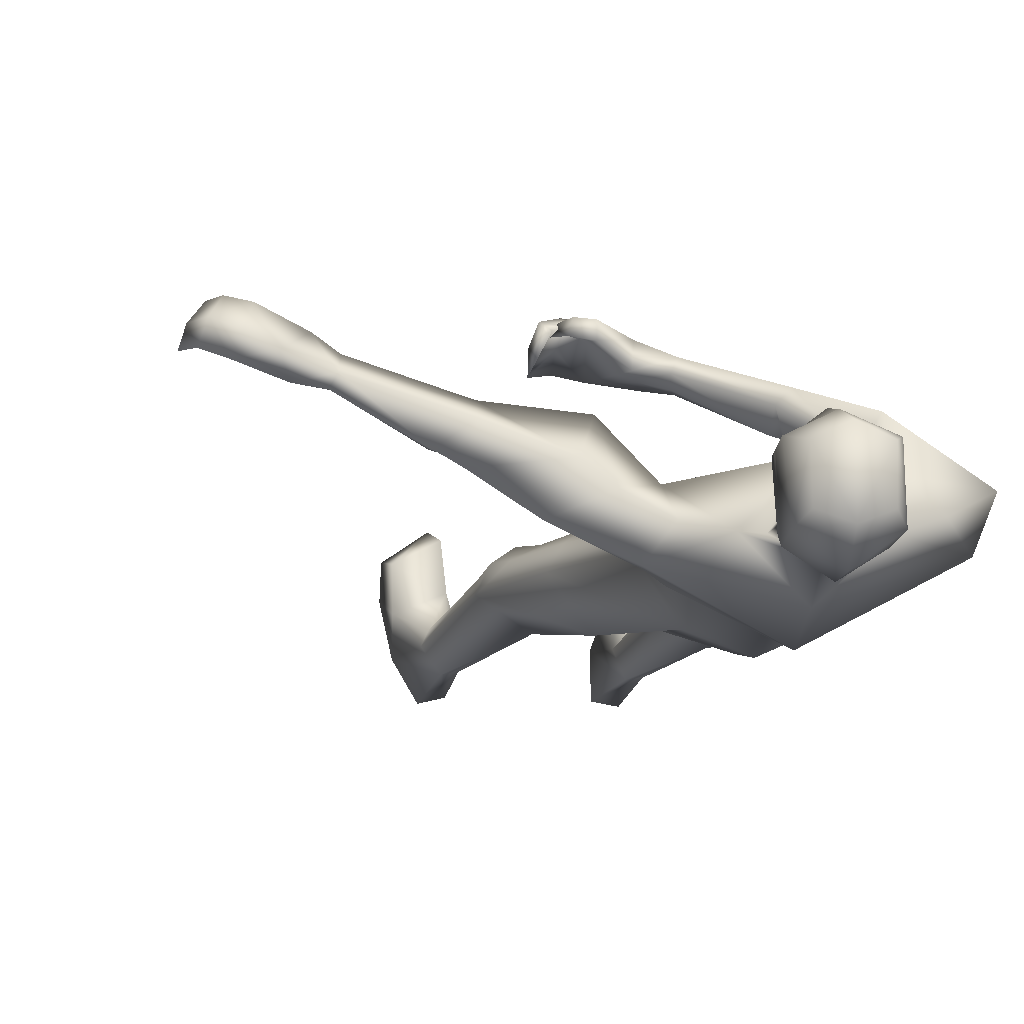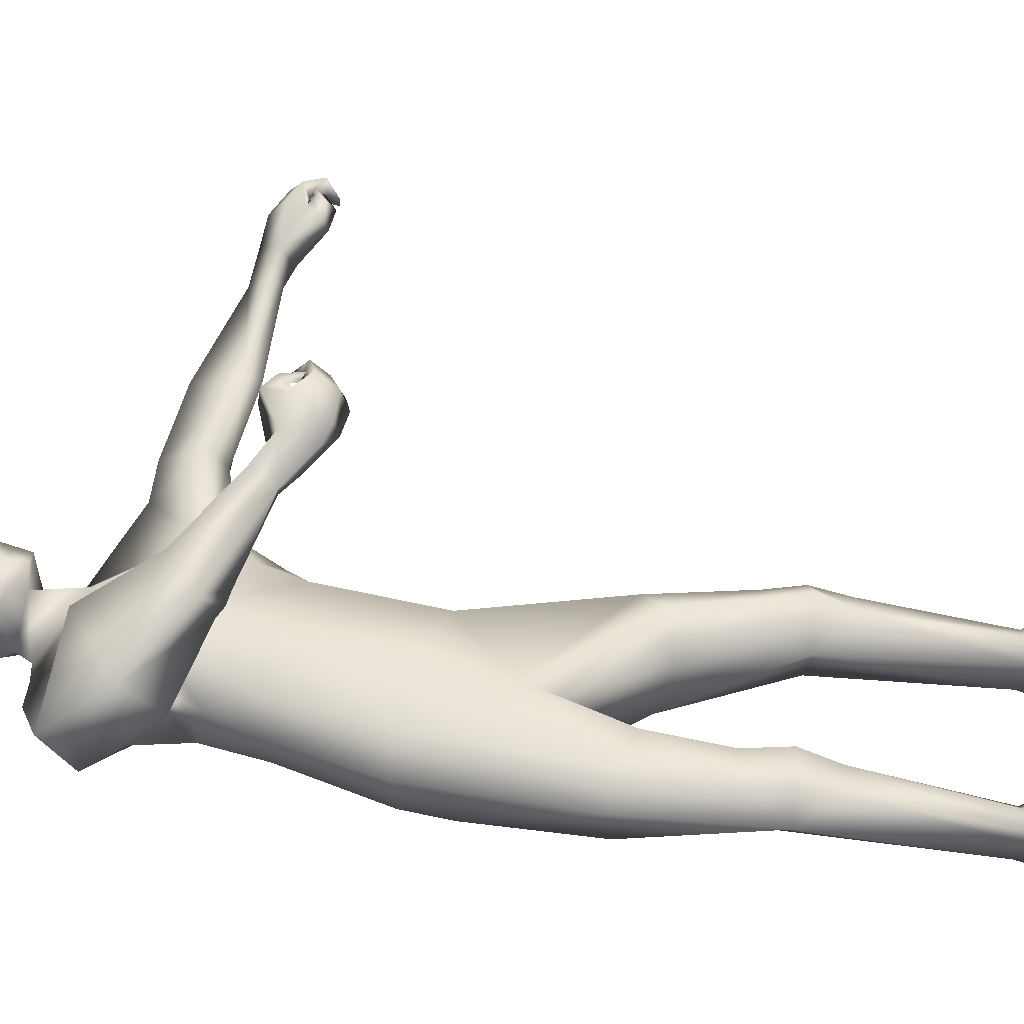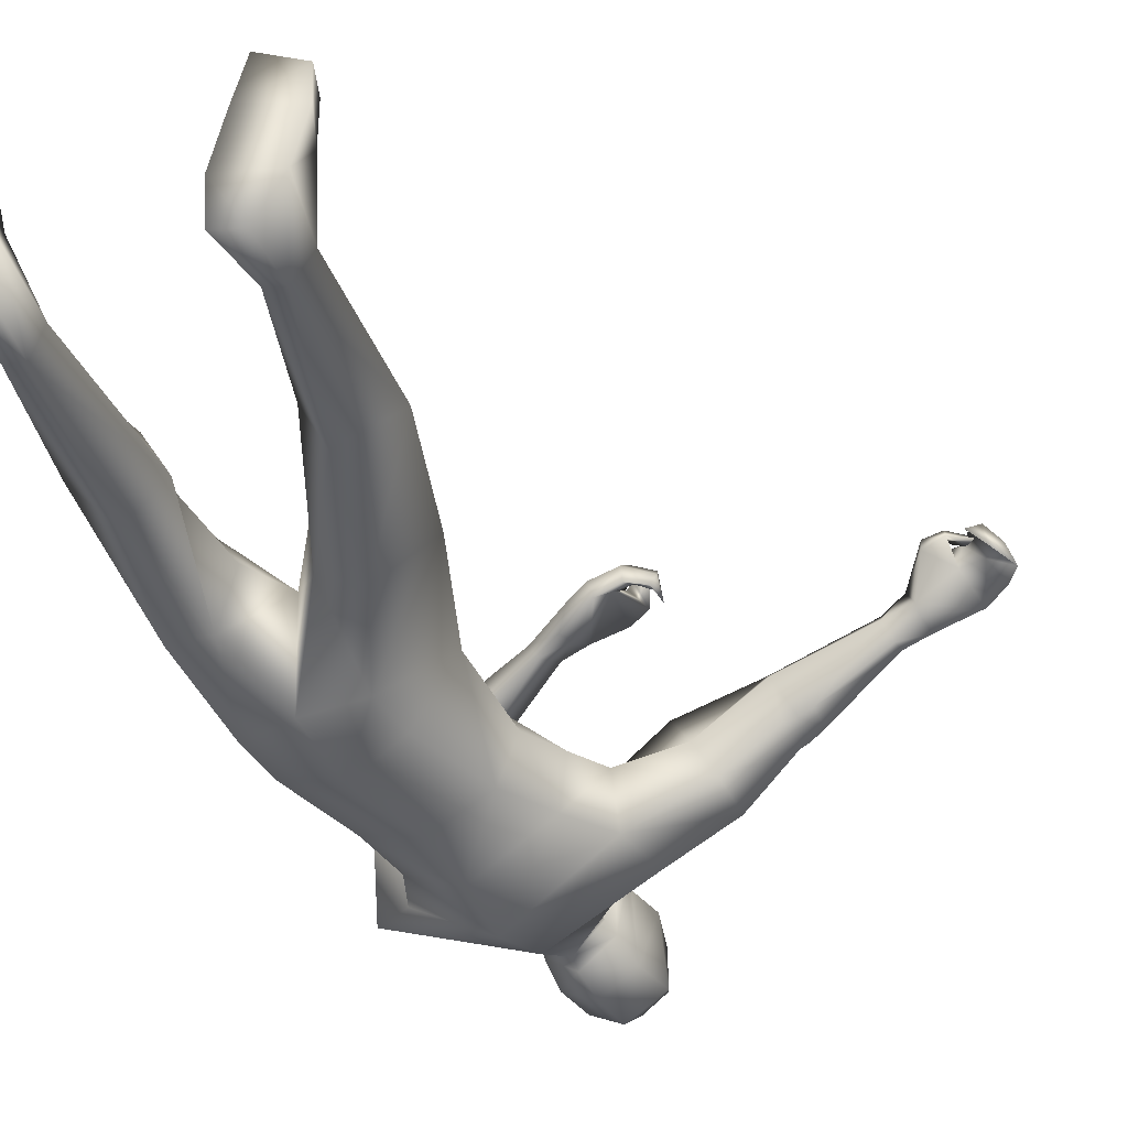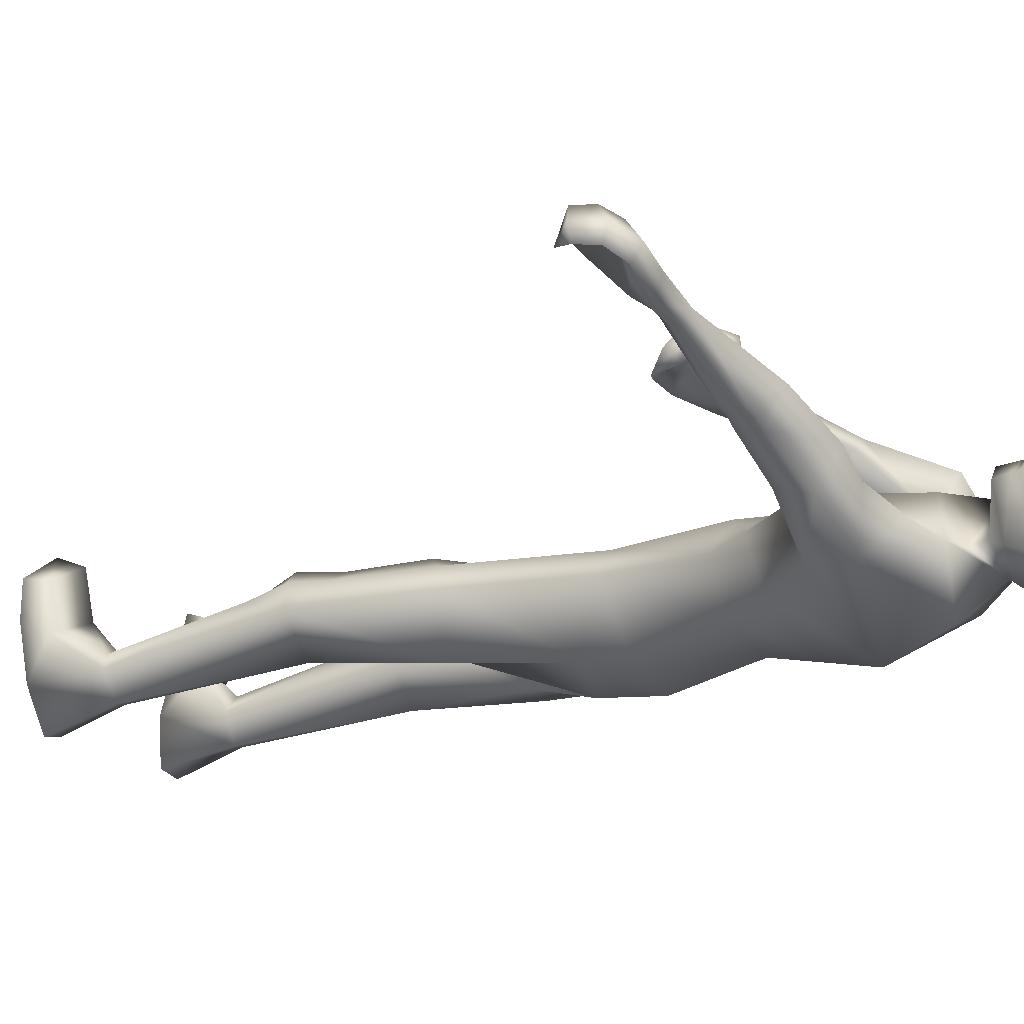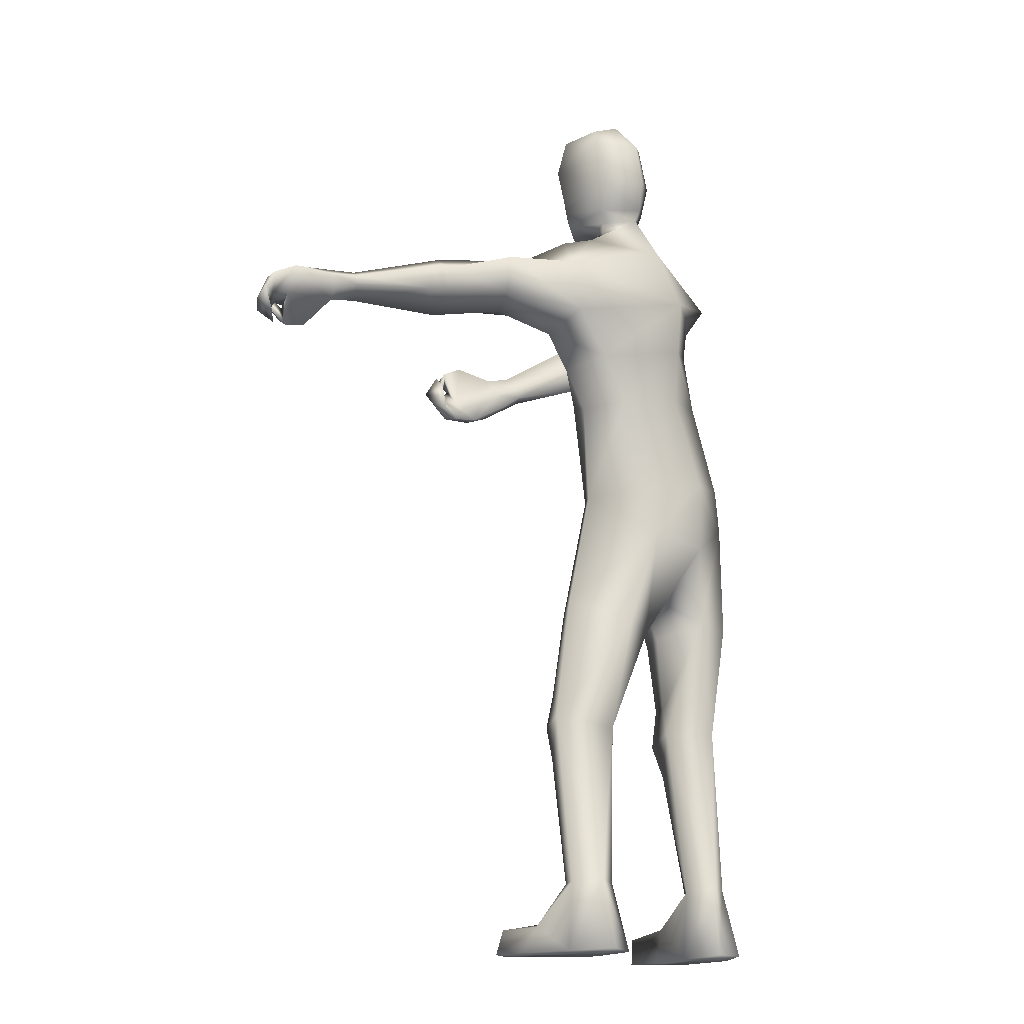
<metadata>
{"format":"obj","ext":"obj","renderer":"f3d","projection":"perspective","resolution":1024,"background":"white","views":[{"elev":-7.0,"azim":-13.3,"up":"+Y"},{"elev":40.9,"azim":97.7,"up":"+Y"},{"elev":-42.0,"azim":-159.3,"up":"+Y"},{"elev":-17.3,"azim":-60.9,"up":"+Y"},{"elev":-15.2,"azim":-45.8,"up":"+Z"}]}
</metadata>
<code>
o HumanMale
v -0.164 0.08088 2.127
v 0.1478 0.2728 2.613
v 0.1478 -0.2044 2.613
v -0.1862 0.08492 2.561
v -0.1159 0.2136 2.616
v -0.1014 -0.1061 2.574
v -0.3618 0.1478 2.91
v 0.07822 -0.3088 3.059
v -0.3672 -0.0694 2.981
v -0.3173 0.1868 3.008
v 0.04138 0.2485 3.295
v -0.3654 0.03971 3.343
v -0.2079 0.004704 3.399
v -0.5147 0.1397 3.246
v 0.2248 0.2879 2.181
v 0.2365 -0.2705 2.197
v 0.01709 -0.1652 2.16
v 0.2473 0.2092 1.882
v 0.03763 -0.206 3.333
v -0.4319 -0.07885 3.198
v -0.13 -0.003852 3.439
v -0.629 0.2286 3.232
v -0.7215 0.04723 3.172
v -0.5307 0.3876 3.031
v -0.9206 0.3418 3.18
v -0.8813 0.4272 2.974
v -0.9422 0.2032 3.103
v -0.6905 0.1013 3.017
v -0.6132 0.24 2.981
v -0.9067 0.3798 2.921
v -0.9235 0.2385 2.991
v -0.9866 0.2278 3.104
v -0.9721 0.2541 3.001
v -1.036 0.2564 3.091
v -1.029 0.2713 2.991
v -1.308 0.4828 3.046
v -1.331 0.4367 3.013
v -1.318 0.4411 2.972
v -1.291 0.5009 2.918
v -1.286 0.5527 2.959
v -1.48 0.5438 3.035
v -1.374 0.617 2.947
v -1.441 0.4555 2.99
v -1.416 0.5119 2.893
v -1.419 0.4902 2.934
v -0.06704 0.1895 2.134
v 0.05499 -0.1613 1.967
v 0.2687 -0.2365 1.897
v -0.3235 0.0608 1.593
v -0.2467 0.1693 1.551
v -0.1306 -0.1512 1.514
v -0.1312 0.2388 1.458
v 0.0171 0.121 1.409
v 0.02719 -0.09793 1.474
v -0.3502 0.1439 1.162
v -0.2294 -0.109 1.004
v -0.2383 0.2042 1.168
v -0.1529 0.1253 1.118
v -0.3867 0.1498 1.014
v -0.2847 0.2159 0.9817
v -0.1355 0.08041 0.9771
v -0.4507 0.02717 1.047
v -0.4095 0.0939 0.8593
v -0.2989 0.1343 0.8304
v -0.5056 -0.1085 0.309
v -0.4739 -0.04302 0.3008
v -0.428 -0.2187 0.3174
v -0.4132 -0.01655 0.2958
v -0.3476 -0.07942 0.2782
v -0.3568 -0.2066 0.3021
v -0.5641 -0.1412 0.0133
v -0.3338 -0.08465 -0.001912
v -0.4611 -0.3164 0.02144
v -0.3463 -0.2902 0.009356
v -0.5818 0.03213 0.1168
v -0.3713 0.1172 0.152
v -0.5826 0.2327 0.1106
v -0.6086 0.2476 0.005177
v -0.6152 0.08714 0.007913
v -0.3784 0.1607 0.001165
v -0.3882 0.3319 0.1167
v -0.42 0.3755 0.008328
v -0.1204 0.01078 3.513
v 0.007565 0.1768 3.519
v -1.531 0.6797 2.867
v -1.586 0.5999 3.025
v -1.562 0.6412 2.92
v -1.561 0.6596 2.772
v -1.55 0.7168 2.81
v -1.552 0.6972 2.86
v -1.62 0.6824 2.886
v -1.661 0.6676 2.836
v -1.641 0.7054 2.867
v -1.474 0.6325 2.784
v -1.472 0.6979 2.806
v -1.621 0.5173 3.001
v -1.679 0.6481 2.962
v -1.659 0.6258 2.889
v -1.731 0.6454 2.852
v -1.696 0.6119 2.829
v -1.693 0.5867 2.787
v -1.711 0.5541 2.956
v -1.761 0.5548 2.881
v -1.544 0.7001 2.946
v -1.63 0.7246 2.902
v -1.59 0.691 2.874
v -1.673 0.7202 2.826
v -1.627 0.6864 2.81
v -1.623 0.6653 2.769
v -0.1429 -0.02089 3.568
v -0.1487 0.2018 3.541
v -0.2121 -0.04514 3.898
v -0.2093 0.2209 3.815
v -0.1817 0.002383 3.98
v -0.1838 0.1895 3.974
v 0.004094 -0.09382 3.534
v 0.2221 0.139 1.762
v -0.002472 -0.1286 3.576
v 0.008742 0.2952 3.504
v -0.05148 -0.1561 3.89
v -0.03698 0.3043 3.797
v -0.07189 -0.04191 4.02
v -0.06935 0.2438 4.004
v 0.603 0.08709 2.24
v 0.4818 0.08492 2.665
v 0.3981 0.2136 2.696
v 0.397 -0.1061 2.652
v 0.3162 0.1506 3.093
v 0.4249 -0.06423 3.118
v 0.3228 0.2001 3.298
v 0.4189 0.05856 3.442
v 0.2496 0.000496 3.47
v 0.6224 0.1523 3.338
v 0.4958 -0.1558 2.235
v 0.5848 -0.03403 3.227
v 0.1608 -0.003805 3.484
v 0.5284 0.3092 3.085
v 0.4881 0.1518 2.951
v 0.2818 0.3872 3.29
v 0.2732 0.4748 2.877
v 0.09821 0.4969 3.015
v 0.2152 0.3301 2.843
v 0.3171 0.1768 3.008
v 0.2417 0.2662 3.163
v 0.0482 0.444 2.998
v 0.1149 0.3305 2.908
v 0.1861 0.3587 2.815
v 0.1061 0.3537 2.895
v 0.126 0.3734 2.807
v 0.06258 0.366 2.89
v -0.154 0.566 2.705
v -0.1875 0.5099 2.716
v -0.2078 0.5192 2.752
v -0.2275 0.5607 2.814
v -0.2019 0.6139 2.808
v -0.3292 0.6134 2.596
v -0.3231 0.6773 2.73
v -0.283 0.5301 2.648
v -0.3409 0.571 2.778
v -0.3067 0.5463 2.714
v 0.4983 0.1895 2.223
v 0.5259 -0.1515 2.043
v 0.677 0.1122 1.546
v 0.5627 0.191 1.534
v 0.5381 -0.1505 1.552
v 0.4066 0.2158 1.491
v 0.2909 0.05856 1.505
v 0.3837 -0.1397 1.568
v 0.521 0.1409 1.137
v 0.4289 -0.152 1.041
v 0.4067 0.1707 1.184
v 0.3353 0.06668 1.172
v 0.4992 0.1417 0.9972
v 0.3783 0.1748 1.007
v 0.2816 0.002267 1.047
v 0.6027 0.04433 0.9989
v 0.4807 0.09107 0.8423
v 0.3605 0.09705 0.8567
v 0.4343 -0.09555 0.284
v 0.4196 -0.05234 0.2967
v 0.3922 -0.2183 0.3056
v 0.3584 -0.0241 0.2958
v 0.271 -0.1045 0.3027
v 0.3196 -0.2267 0.3159
v 0.487 -0.1516 0.003401
v 0.2581 -0.08927 0.003976
v 0.3741 -0.3181 0.01438
v 0.2576 -0.2982 0.0183
v 0.5372 0.007036 0.1118
v 0.3425 0.1107 0.1484
v 0.5648 0.2024 0.1047
v 0.5916 0.2131 -0.001044
v 0.581 0.05286 0.003747
v 0.3534 0.1512 -0.002981
v 0.3821 0.3218 0.1103
v 0.4177 0.3605 0.001222
v 0.1291 0.01078 3.552
v -0.4723 0.7082 2.733
v -0.4091 0.6537 2.568
v -0.4591 0.6775 2.669
v -0.5484 0.6697 2.788
v -0.5266 0.7333 2.77
v -0.4961 0.7226 2.728
v -0.5321 0.7079 2.664
v -0.5913 0.6817 2.677
v -0.563 0.7258 2.669
v -0.4677 0.6514 2.829
v -0.4645 0.7195 2.819
v -0.438 0.5659 2.557
v -0.5277 0.6835 2.566
v -0.5513 0.6502 2.633
v -0.6333 0.658 2.619
v -0.6137 0.6233 2.657
v -0.632 0.5915 2.688
v -0.5416 0.5878 2.542
v -0.6246 0.572 2.57
v -0.4394 0.7412 2.665
v -0.5372 0.7514 2.65
v -0.5162 0.7164 2.693
v -0.6151 0.7308 2.683
v -0.583 0.698 2.72
v -0.6002 0.6703 2.754
v 0.1335 -0.02089 3.612
v 0.1473 0.2018 3.587
v 0.09893 -0.04514 3.947
v 0.1215 0.2209 3.867
v 0.04509 0.002383 4.015
v 0.04886 0.1895 4.01
v -0.179 0.2113 3.678
v -0.01666 0.3308 3.639
v -0.1753 -0.07124 3.696
v -0.02304 -0.1672 3.707
v 0.1344 0.2113 3.727
v 0.1256 -0.07124 3.743
v -0.002687 0.2975 3.577
v -0.1638 0.2066 3.61
v 0.1408 0.2066 3.657
v -0.1714 0.209 3.644
v 0.1376 0.209 3.692
v -0.008402 0.2986 3.614
v -0.005545 0.298 3.595
v -0.1676 0.2078 3.627
v 0.1392 0.2078 3.675
v -0.2365 -0.09741 2.776
v 0.113 -0.2566 2.836
v 0.09459 0.2606 2.954
v -0.2783 0.1093 2.734
v -0.237 0.1603 2.806
v 0.3536 -0.0949 2.904
v 0.411 0.1123 2.863
v 0.2164 0.2034 3.044
f 1 6 4
f 46 4 5
f 17 3 6
f 46 2 15
f 248 7 10
f 244 7 247
f 246 10 11
f 244 8 9
f 10 13 11
f 12 10 14
f 15 18 46
f 8 20 9
f 20 13 12
f 12 14 20
f 13 116 21
f 11 13 21
f 14 23 20
f 14 24 22
f 22 26 25
f 22 27 23
f 7 28 29
f 29 31 30
f 29 10 7
f 29 26 24
f 9 23 28
f 27 28 23
f 30 31 33
f 31 32 33
f 27 25 32
f 32 25 34
f 33 34 35
f 30 33 35
f 35 39 30
f 35 37 38
f 34 36 37
f 26 36 25
f 26 39 40
f 39 42 40
f 36 42 41
f 36 43 37
f 38 43 45
f 39 45 44
f 17 1 47
f 47 16 17
f 18 50 46
f 117 52 18
f 46 49 1
f 47 54 48
f 117 54 53
f 47 49 51
f 54 56 61
f 54 58 53
f 51 62 56
f 52 55 50
f 53 57 52
f 49 55 62
f 55 60 59
f 58 60 57
f 62 55 59
f 59 64 63
f 60 61 64
f 62 59 63
f 64 66 63
f 64 69 68
f 63 65 62
f 56 70 61
f 61 70 69
f 62 67 56
f 67 74 70
f 70 72 69
f 67 71 73
f 66 76 75
f 76 77 75
f 77 82 78
f 78 80 79
f 79 72 71
f 75 65 66
f 71 75 79
f 75 77 78
f 79 75 78
f 73 72 74
f 69 76 68
f 80 82 76
f 21 116 83
f 11 21 84
f 83 84 21
f 76 72 80
f 76 82 81
f 42 85 104
f 42 95 85
f 87 88 94
f 94 42 44
f 87 90 88
f 88 93 89
f 91 88 90
f 89 91 90
f 91 93 92
f 88 95 94
f 95 90 85
f 94 44 87
f 41 96 43
f 96 98 87
f 96 97 102
f 99 102 97
f 103 98 102
f 103 101 100
f 99 101 103
f 87 106 85
f 85 105 104
f 104 97 86
f 105 99 97
f 106 107 105
f 98 108 106
f 108 109 107
f 100 109 108
f 107 101 99
f 104 41 42
f 96 41 86
f 43 96 45
f 87 44 96
f 96 44 45
f 116 110 83
f 84 111 119
f 83 111 84
f 229 121 230
f 231 113 229
f 231 120 112
f 113 123 121
f 112 122 114
f 112 115 113
f 115 114 122
f 123 115 122
f 124 127 134
f 161 125 124
f 134 3 16
f 2 161 15
f 251 128 250
f 128 249 250
f 246 130 251
f 249 8 245
f 132 130 11
f 131 133 130
f 15 161 18
f 135 8 129
f 135 132 19
f 131 135 133
f 132 116 19
f 11 136 132
f 138 133 135
f 133 139 130
f 137 141 139
f 142 137 138
f 128 143 129
f 144 146 143
f 130 144 128
f 141 144 139
f 129 138 135
f 142 143 146
f 145 148 146
f 146 147 142
f 142 147 140
f 147 149 140
f 148 149 147
f 145 150 148
f 154 150 145
f 150 152 149
f 149 151 140
f 151 141 140
f 155 145 141
f 155 159 154
f 151 157 155
f 158 151 152
f 160 152 153
f 154 160 153
f 134 162 124
f 16 162 134
f 164 18 161
f 166 117 18
f 163 161 124
f 168 162 48
f 117 168 48
f 162 163 124
f 168 170 165
f 172 168 167
f 165 176 163
f 169 166 164
f 171 167 166
f 163 169 164
f 169 174 171
f 174 172 171
f 176 173 169
f 173 178 174
f 174 178 175
f 176 177 173
f 180 178 177
f 178 183 175
f 179 177 176
f 184 170 175
f 175 183 184
f 181 176 170
f 188 181 184
f 186 184 183
f 181 185 179
f 180 190 182
f 191 190 189
f 191 196 195
f 192 194 196
f 193 186 194
f 179 189 180
f 185 193 189
f 189 192 191
f 193 192 189
f 186 187 188
f 190 183 182
f 194 190 196
f 136 197 116
f 11 84 136
f 197 136 84
f 190 194 186
f 190 195 196
f 157 217 198
f 157 198 208
f 200 207 201
f 157 207 159
f 203 200 201
f 201 206 205
f 201 204 203
f 202 204 206
f 204 205 206
f 208 201 207
f 208 203 202
f 207 200 159
f 156 158 209
f 209 211 215
f 209 210 199
f 215 212 210
f 211 216 215
f 216 213 214
f 212 216 214
f 200 219 211
f 218 198 217
f 210 217 199
f 218 212 220
f 219 220 221
f 211 221 213
f 221 220 222
f 213 222 214
f 220 214 222
f 217 156 199
f 209 199 156
f 158 160 209
f 200 209 159
f 209 160 159
f 223 116 197
f 84 119 224
f 224 197 84
f 121 233 230
f 226 234 233
f 234 120 232
f 123 226 121
f 225 122 120
f 228 225 226
f 228 122 227
f 123 122 228
f 239 233 234
f 240 233 239
f 238 231 229
f 238 230 240
f 111 235 119
f 110 236 111
f 118 231 110
f 235 224 119
f 237 223 224
f 234 118 223
f 242 240 241
f 242 231 238
f 240 243 241
f 243 239 234
f 237 243 234
f 241 237 235
f 236 231 242
f 236 241 235
f 127 245 3
f 246 126 2
f 125 249 127
f 126 250 125
f 6 245 244
f 5 246 2
f 4 244 247
f 5 247 248
f 1 17 6
f 46 1 4
f 17 16 3
f 46 5 2
f 248 247 7
f 244 9 7
f 246 248 10
f 244 245 8
f 10 12 13
f 8 19 20
f 20 19 13
f 13 19 116
f 14 22 23
f 14 10 24
f 22 24 26
f 22 25 27
f 7 9 28
f 29 28 31
f 29 24 10
f 29 30 26
f 9 20 23
f 27 31 28
f 31 27 32
f 33 32 34
f 35 38 39
f 35 34 37
f 34 25 36
f 26 40 36
f 26 30 39
f 39 44 42
f 36 40 42
f 36 41 43
f 38 37 43
f 39 38 45
f 47 48 16
f 18 52 50
f 117 53 52
f 46 50 49
f 47 51 54
f 117 48 54
f 47 1 49
f 54 51 56
f 54 61 58
f 51 49 62
f 52 57 55
f 53 58 57
f 49 50 55
f 55 57 60
f 58 61 60
f 59 60 64
f 64 68 66
f 64 61 69
f 63 66 65
f 56 67 70
f 62 65 67
f 67 73 74
f 70 74 72
f 67 65 71
f 66 68 76
f 76 81 77
f 77 81 82
f 78 82 80
f 79 80 72
f 75 71 65
f 73 71 72
f 69 72 76
f 94 95 42
f 87 85 90
f 88 92 93
f 91 92 88
f 89 93 91
f 88 89 95
f 95 89 90
f 96 102 98
f 96 86 97
f 99 103 102
f 103 100 98
f 87 98 106
f 85 106 105
f 104 105 97
f 105 107 99
f 106 108 107
f 98 100 108
f 100 101 109
f 107 109 101
f 104 86 41
f 116 118 110
f 83 110 111
f 229 113 121
f 231 112 113
f 231 232 120
f 113 115 123
f 112 120 122
f 112 114 115
f 124 125 127
f 161 126 125
f 134 127 3
f 2 126 161
f 251 130 128
f 128 129 249
f 246 11 130
f 249 129 8
f 132 131 130
f 135 19 8
f 135 131 132
f 132 136 116
f 138 137 133
f 133 137 139
f 137 140 141
f 142 140 137
f 128 144 143
f 144 145 146
f 130 139 144
f 141 145 144
f 129 143 138
f 142 138 143
f 146 148 147
f 148 150 149
f 154 153 150
f 150 153 152
f 149 152 151
f 151 155 141
f 155 154 145
f 155 157 159
f 151 156 157
f 158 156 151
f 160 158 152
f 154 159 160
f 16 48 162
f 164 166 18
f 166 167 117
f 163 164 161
f 168 165 162
f 117 167 168
f 162 165 163
f 168 175 170
f 172 175 168
f 165 170 176
f 169 171 166
f 171 172 167
f 163 176 169
f 169 173 174
f 174 175 172
f 173 177 178
f 180 182 178
f 178 182 183
f 179 180 177
f 184 181 170
f 181 179 176
f 188 187 181
f 186 188 184
f 181 187 185
f 180 189 190
f 191 195 190
f 191 192 196
f 192 193 194
f 193 185 186
f 179 185 189
f 186 185 187
f 190 186 183
f 157 208 207
f 203 198 200
f 201 202 206
f 201 205 204
f 202 203 204
f 208 202 201
f 208 198 203
f 209 200 211
f 209 215 210
f 215 216 212
f 211 213 216
f 200 198 219
f 218 219 198
f 210 218 217
f 218 210 212
f 219 218 220
f 211 219 221
f 213 221 222
f 220 212 214
f 217 157 156
f 223 118 116
f 224 223 197
f 121 226 233
f 226 225 234
f 234 225 120
f 123 228 226
f 225 227 122
f 228 227 225
f 240 230 233
f 238 229 230
f 111 236 235
f 110 231 236
f 118 232 231
f 235 237 224
f 237 234 223
f 234 232 118
f 242 238 240
f 240 239 243
f 241 243 237
f 236 242 241
f 127 249 245
f 246 251 126
f 125 250 249
f 126 251 250
f 6 3 245
f 5 248 246
f 4 6 244
f 5 4 247
o Gunroot
v -0.4076 0.6466 2.641
v -0.4935 0.679 2.59
v -0.4563 0.6517 2.617
f 253 252 254

</code>
